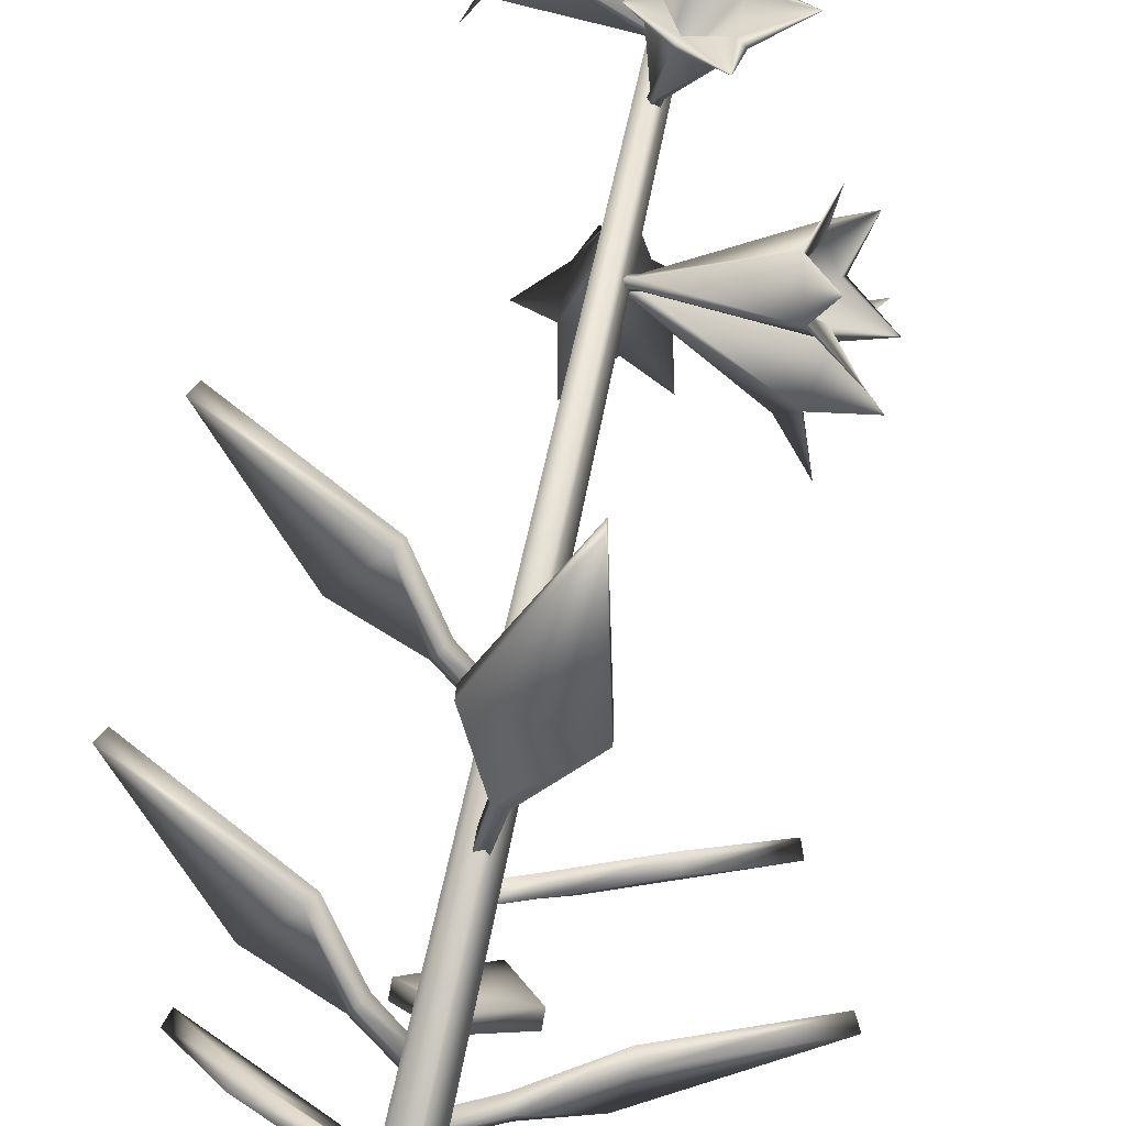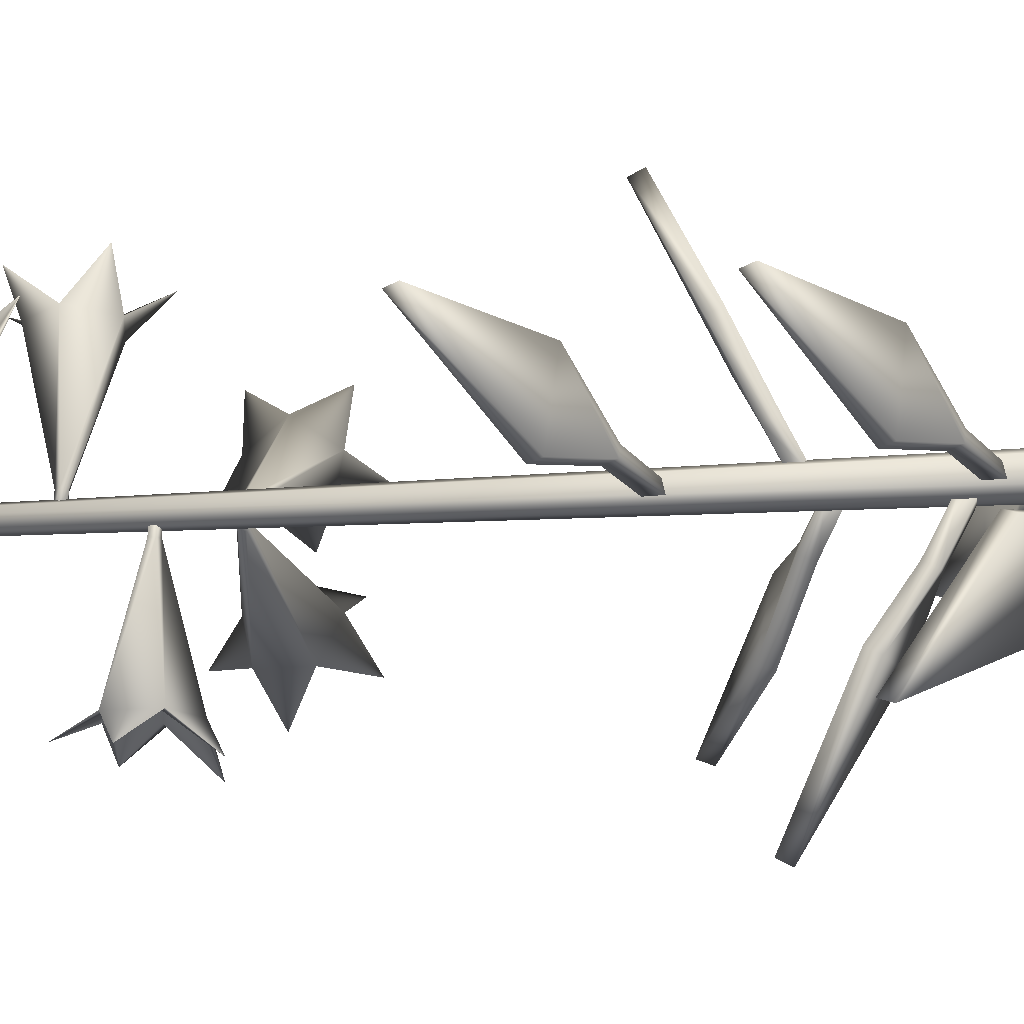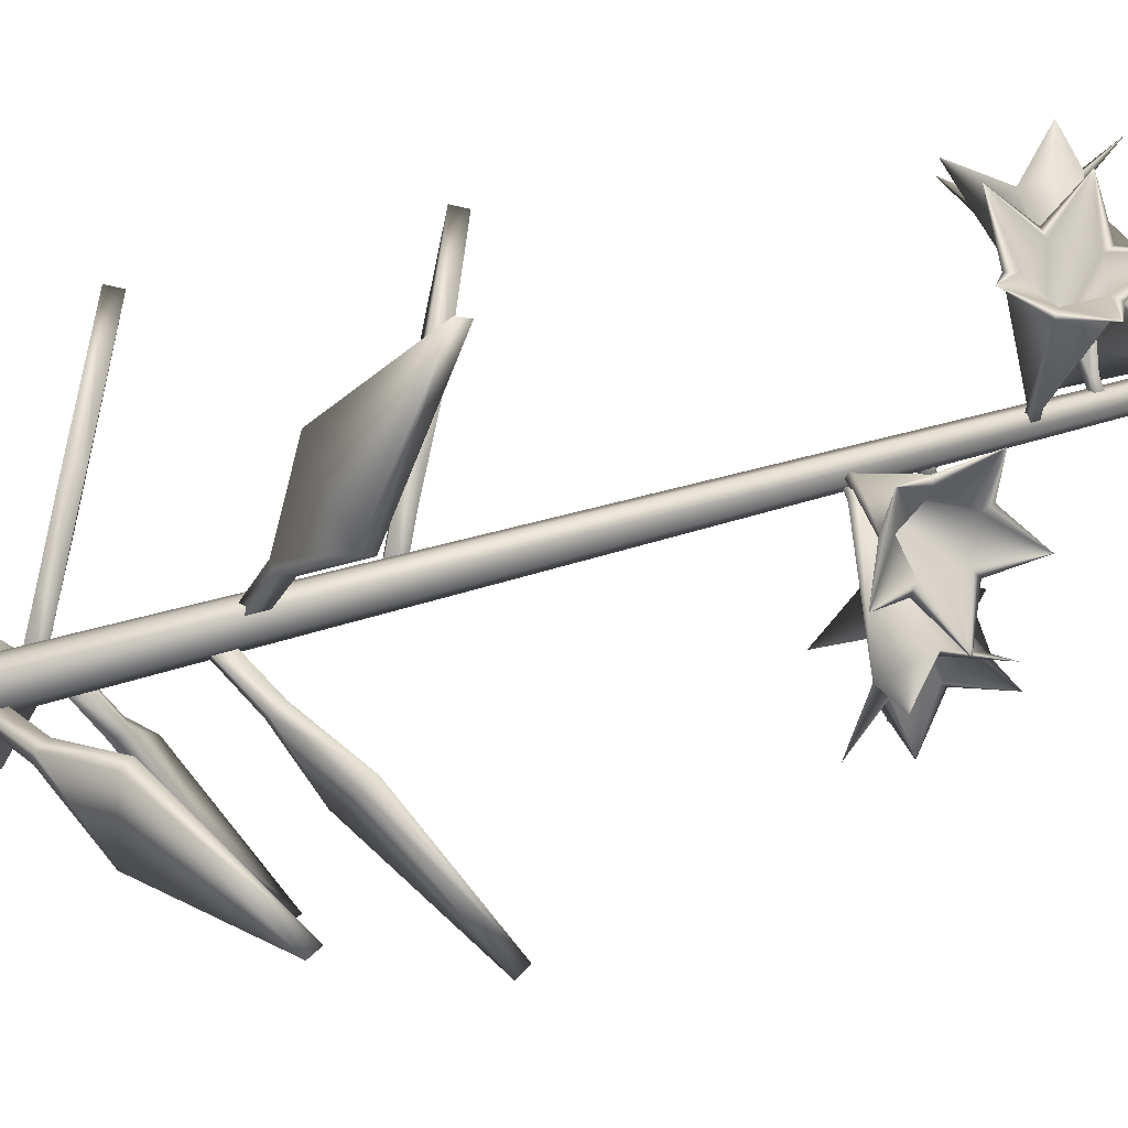
<metadata>
{"format":"obj","ext":"obj","renderer":"f3d","projection":"perspective","resolution":1024,"background":"white","views":[{"elev":65.9,"azim":11.7,"up":"+Z"},{"elev":-9.3,"azim":-75.6,"up":"+Z"},{"elev":40.3,"azim":68.4,"up":"+Z"}]}
</metadata>
<code>
v 0.1914 0.9365 0.2054
v 0.1865 0.9365 0.1986
v 0.1786 0.9365 0.2095
v 0.1885 0.025 0.1898
v 0.1703 0.025 0.2149
v 0.1703 0.025 0.1957
v 0.1885 0.025 0.2208
v 0.1865 0.9365 0.2121
v 0.1786 0.9365 0.2012
v 0.1998 0.025 0.2053
v 0.1605 0.2288 0.1748
v 0.1032 0.2517 0.1766
v 0.1549 0.2288 0.1816
v 0.1511 0.2194 0.1785
v 0.1823 0.2011 0.1947
v 0.1786 0.2005 0.201
v 0.1862 0.2105 0.1979
v 0.1824 0.2099 0.2042
v 0.09939 0.2424 0.1734
v 0.1429 0.2424 0.1202
v 0.0553 0.3015 0.08749
v 0.1468 0.2518 0.1234
v 0.1893 0.3002 0.1667
v 0.1516 0.3231 0.1235
v 0.1805 0.3002 0.1667
v 0.1805 0.2909 0.1617
v 0.1877 0.2725 0.1962
v 0.1805 0.2719 0.1973
v 0.1877 0.2819 0.2012
v 0.1805 0.2813 0.2023
v 0.1516 0.3138 0.1186
v 0.2203 0.3138 0.1185
v 0.1901 0.3729 0.02997
v 0.2203 0.3232 0.1234
v 0.1504 0.283 0.2122
v 0.1301 0.3059 0.2658
v 0.1545 0.283 0.22
v 0.1501 0.2736 0.2223
v 0.1771 0.2553 0.1997
v 0.1815 0.2547 0.2056
v 0.1815 0.2646 0.1974
v 0.1859 0.2641 0.2032
v 0.1257 0.2965 0.2682
v 0.09318 0.2966 0.2076
v 0.02939 0.3556 0.276
v 0.09757 0.306 0.2052
v 0.1504 0.4461 0.2122
v 0.1301 0.4691 0.2658
v 0.1545 0.4461 0.22
v 0.1501 0.4368 0.2224
v 0.1771 0.4185 0.1997
v 0.1815 0.4179 0.2056
v 0.1815 0.4278 0.1974
v 0.1859 0.4272 0.2032
v 0.1257 0.4597 0.2682
v 0.09318 0.4598 0.2076
v 0.02939 0.5188 0.276
v 0.09757 0.4691 0.2052
v 0.1865 0.3765 0.2359
v 0.2339 0.3995 0.2682
v 0.195 0.3765 0.2337
v 0.1963 0.3672 0.2385
v 0.1806 0.3489 0.207
v 0.1873 0.3483 0.2041
v 0.1794 0.3582 0.2021
v 0.1861 0.3576 0.1993
v 0.2351 0.3901 0.273
v 0.1686 0.3902 0.2904
v 0.2201 0.4492 0.3684
v 0.1673 0.3995 0.2856
v 0.2128 0.3638 0.1822
v 0.2191 0.3867 0.1252
v 0.2068 0.3638 0.1756
v 0.2105 0.3545 0.1723
v 0.1899 0.3361 0.2009
v 0.1843 0.3355 0.1963
v 0.1863 0.3455 0.2043
v 0.1806 0.3449 0.1997
v 0.2228 0.3774 0.1218
v 0.2693 0.3774 0.1724
v 0.3141 0.4365 0.09033
v 0.2656 0.3868 0.1758
v 0.2184 0.2584 0.2006
v 0.2539 0.2813 0.1556
v 0.2168 0.2584 0.1919
v 0.2217 0.249 0.191
v 0.1891 0.2307 0.2044
v 0.1867 0.2301 0.1975
v 0.1842 0.24 0.2053
v 0.1818 0.2394 0.1984
v 0.2588 0.2719 0.1547
v 0.2715 0.272 0.2223
v 0.3529 0.331 0.1763
v 0.2666 0.2813 0.2232
v 0.2233 0.249 0.1996
v 0.3578 0.3216 0.1754
v 0.2164 0.3545 0.1788
v 0.3177 0.4271 0.08697
v 0.1877 0.3672 0.2407
v 0.2214 0.4398 0.3733
v 0.146 0.4368 0.2146
v 0.025 0.5094 0.2783
v 0.146 0.2736 0.2146
v 0.025 0.3463 0.2783
v 0.1893 0.2909 0.1617
v 0.1901 0.3635 0.025
v 0.1567 0.2194 0.1716
v 0.05146 0.2921 0.08434
v 0.08514 0.8147 0.1878
v 0.09348 0.8071 0.1659
v 0.06326 0.7816 0.1783
v 0.09863 0.827 0.1524
v 0.07844 0.799 0.127
v 0.09348 0.8469 0.1659
v 0.08771 0.855 0.1289
v 0.08514 0.8393 0.1878
v 0.07252 0.8728 0.1809
v 0.05404 0.8268 0.2103
v 0.1745 0.8233 0.2014
v 0.1754 0.827 0.1988
v 0.1867 0.827 0.2031
v 0.1729 0.8294 0.2055
v 0.1729 0.8247 0.2055
v 0.1842 0.8247 0.2098
v 0.1745 0.8308 0.2014
v 0.1857 0.8308 0.2056
v 0.1534 0.8237 0.1961
v 0.1545 0.8287 0.1933
v 0.1853 0.827 0.2068
v 0.1857 0.8233 0.2056
v 0.09394 0.7997 0.1635
v 0.101 0.827 0.145
v 0.08252 0.8439 0.1935
v 0.08252 0.8102 0.1935
v 0.09394 0.8543 0.1635
v 0.2298 0.712 0.3011
v 0.2235 0.7165 0.3019
v 0.2272 0.6834 0.3255
v 0.1983 0.7015 0.3075
v 0.2006 0.7089 0.3066
v 0.1758 0.7008 0.3402
v 0.1789 0.7288 0.3115
v 0.1864 0.7288 0.3095
v 0.1725 0.7568 0.3313
v 0.1983 0.7561 0.3075
v 0.2006 0.7487 0.3066
v 0.2245 0.7745 0.3163
v 0.2298 0.7457 0.3011
v 0.2235 0.7411 0.3019
v 0.2592 0.7286 0.3161
v 0.1847 0.7251 0.2075
v 0.189 0.7265 0.2066
v 0.1914 0.7265 0.2184
v 0.189 0.7312 0.2066
v 0.1847 0.7326 0.2075
v 0.1871 0.7326 0.2193
v 0.1939 0.7269 0.2398
v 0.1898 0.7309 0.2407
v 0.1858 0.7288 0.2072
v 0.182 0.7288 0.208
v 0.1871 0.7251 0.2193
v 0.1914 0.7312 0.2184
v 0.2859 0.6249 0.225
v 0.2771 0.6173 0.2467
v 0.3076 0.5918 0.235
v 0.2717 0.6373 0.2602
v 0.2914 0.6092 0.286
v 0.2771 0.6572 0.2467
v 0.2822 0.6653 0.2838
v 0.2859 0.6496 0.225
v 0.2984 0.683 0.2322
v 0.3174 0.6371 0.2032
v 0.1968 0.6335 0.2098
v 0.1958 0.6373 0.2123
v 0.1846 0.6373 0.2078
v 0.1985 0.6396 0.2057
v 0.1985 0.6349 0.2057
v 0.1873 0.6349 0.2012
v 0.1968 0.641 0.2098
v 0.1856 0.641 0.2053
v 0.2186 0.6373 0.2134
v 0.2165 0.6359 0.2186
v 0.1861 0.6373 0.2041
v 0.1856 0.6335 0.2053
v 0.2766 0.61 0.2491
v 0.2692 0.6373 0.2675
v 0.2886 0.6541 0.2194
v 0.2886 0.6204 0.2194
v 0.2766 0.6645 0.2491
v 0.2646 0.6204 0.1371
v 0.2671 0.6249 0.1429
v 0.2889 0.5918 0.1333
v 0.279 0.61 0.1658
v 0.2775 0.6173 0.1639
v 0.3163 0.6092 0.1791
v 0.2878 0.6373 0.1836
v 0.284 0.6373 0.1768
v 0.3086 0.6653 0.1846
v 0.279 0.6646 0.1658
v 0.2775 0.6572 0.1639
v 0.2807 0.683 0.1383
v 0.2646 0.6541 0.1371
v 0.2671 0.6496 0.1429
v 0.2716 0.6371 0.1048
v 0.1858 0.6335 0.2048
v 0.1838 0.6349 0.2009
v 0.1946 0.6349 0.1955
v 0.1838 0.6396 0.2009
v 0.1858 0.641 0.2048
v 0.1966 0.641 0.1995
v 0.2159 0.6414 0.19
v 0.2152 0.6362 0.1884
v 0.1853 0.6373 0.2038
v 0.187 0.6373 0.2073
v 0.1966 0.6335 0.1995
v 0.1946 0.6396 0.1955
v 0.1614 0.6669 0.1049
v 0.1847 0.6593 0.1037
v 0.1612 0.6337 0.08102
v 0.1992 0.6792 0.1029
v 0.2143 0.6512 0.07417
v 0.1847 0.6991 0.1037
v 0.2162 0.7072 0.08344
v 0.1614 0.6915 0.1049
v 0.1626 0.7249 0.09054
v 0.1282 0.679 0.08552
v 0.1851 0.6754 0.1921
v 0.1878 0.6792 0.1919
v 0.1884 0.6792 0.204
v 0.1807 0.6815 0.1923
v 0.1807 0.6769 0.1923
v 0.1813 0.6769 0.2043
v 0.1851 0.6829 0.1921
v 0.1857 0.6829 0.2041
v 0.1814 0.6759 0.1707
v 0.1844 0.6809 0.1705
v 0.1845 0.6792 0.2042
v 0.1857 0.6754 0.2041
v 0.1871 0.6519 0.1031
v 0.2069 0.6792 0.1021
v 0.1551 0.6961 0.1048
v 0.1551 0.6623 0.1048
v 0.1871 0.7065 0.1031
v 0.1543 0.9124 0.1037
v 0.1606 0.917 0.1038
v 0.1605 0.8838 0.07989
v 0.1863 0.902 0.102
v 0.184 0.9094 0.1025
v 0.2135 0.9012 0.07304
v 0.2061 0.9293 0.101
v 0.1984 0.9293 0.1018
v 0.2155 0.9573 0.08231
v 0.1863 0.9566 0.102
v 0.184 0.9492 0.1025
v 0.1618 0.975 0.08941
v 0.1543 0.9461 0.1037
v 0.1606 0.9416 0.1038
v 0.1275 0.9291 0.08439
v 0.1849 0.9255 0.203
v 0.1805 0.927 0.2032
v 0.1799 0.927 0.1912
v 0.1805 0.9316 0.2032
v 0.1849 0.933 0.203
v 0.1843 0.933 0.1909
v 0.1806 0.9326 0.1696
v 0.1834 0.9274 0.1694
v 0.1837 0.9293 0.203
v 0.1877 0.9293 0.2028
v 0.1843 0.9255 0.1909
v 0.1799 0.9316 0.1912
v 0.2796 0.917 0.2486
v 0.2664 0.9094 0.2679
v 0.2986 0.8838 0.263
v 0.2582 0.9293 0.2798
v 0.2718 0.9012 0.3093
v 0.2664 0.9492 0.2679
v 0.2633 0.9573 0.3052
v 0.2796 0.9416 0.2486
v 0.2902 0.975 0.2583
v 0.3151 0.9291 0.2341
v 0.196 0.9255 0.2144
v 0.1944 0.9293 0.2167
v 0.1845 0.9293 0.2099
v 0.1985 0.9316 0.2108
v 0.1985 0.927 0.2108
v 0.1885 0.927 0.204
v 0.196 0.933 0.2144
v 0.186 0.933 0.2076
v 0.2152 0.926 0.2245
v 0.2135 0.931 0.227
v 0.1867 0.9293 0.2066
v 0.186 0.9255 0.2076
v 0.2653 0.902 0.2701
v 0.2541 0.9293 0.2865
v 0.2835 0.9461 0.2437
v 0.2835 0.9124 0.2437
v 0.2653 0.9566 0.2701
v 0.1212 0.747 0.2894
v 0.1176 0.7515 0.2842
v 0.0983 0.7184 0.2982
v 0.1012 0.7365 0.2643
v 0.103 0.7439 0.2659
v 0.06185 0.7358 0.2591
v 0.08883 0.7638 0.2488
v 0.09399 0.7638 0.2546
v 0.06824 0.7919 0.2521
v 0.1012 0.7911 0.2643
v 0.103 0.7838 0.2659
v 0.1052 0.8096 0.2916
v 0.1212 0.7807 0.2894
v 0.1176 0.7761 0.2842
v 0.1212 0.7636 0.3224
v 0.1841 0.7601 0.2066
v 0.1869 0.7615 0.2101
v 0.1774 0.7615 0.2176
v 0.1869 0.7662 0.2101
v 0.1841 0.7676 0.2066
v 0.1747 0.7676 0.2142
v 0.1578 0.768 0.2275
v 0.1588 0.7628 0.2288
v 0.1849 0.7638 0.2076
v 0.1824 0.7638 0.2045
v 0.1747 0.7601 0.2142
v 0.1774 0.7662 0.2176
v 0.173 0.7638 0.212
v 0.1885 0.9316 0.204
v 0.187 0.9293 0.1908
v 0.1813 0.6815 0.2043
v 0.1978 0.6373 0.2019
v 0.1873 0.6396 0.2012
v 0.1844 0.7288 0.2198
v 0.1842 0.8294 0.2098
f 1 2 3
f 4 5 6
f 5 7 8
f 4 6 9
f 10 2 1
f 6 3 9
f 7 1 8
f 2 9 3
f 8 1 3
f 10 5 4
f 5 8 3
f 4 9 2
f 10 4 2
f 6 5 3
f 7 10 1
f 7 5 10
f 11 12 13
f 14 15 16
f 16 17 18
f 19 13 12
f 20 21 22
f 15 11 17
f 23 24 25
f 26 27 28
f 28 29 30
f 31 25 24
f 32 33 34
f 27 23 29
f 35 36 37
f 38 39 40
f 40 41 42
f 43 37 36
f 44 45 46
f 39 35 41
f 47 48 49
f 50 51 52
f 52 53 54
f 55 49 48
f 56 57 58
f 51 47 53
f 59 60 61
f 62 63 64
f 64 65 66
f 67 61 60
f 68 69 70
f 63 59 65
f 71 72 73
f 74 75 76
f 76 77 78
f 79 73 72
f 80 81 82
f 75 71 77
f 83 84 85
f 86 87 88
f 88 89 90
f 91 85 84
f 92 93 94
f 87 83 89
f 95 92 94
f 96 91 84
f 86 88 90
f 92 91 96
f 86 95 87
f 85 90 89
f 97 80 82
f 98 79 72
f 74 76 78
f 80 79 98
f 74 97 75
f 73 78 77
f 99 68 70
f 100 67 60
f 62 64 66
f 68 67 100
f 62 99 63
f 61 66 65
f 101 56 58
f 102 55 48
f 50 52 54
f 56 55 102
f 50 101 51
f 49 54 53
f 103 44 46
f 104 43 36
f 38 40 42
f 44 43 104
f 38 103 39
f 37 42 41
f 105 32 34
f 106 31 24
f 26 28 30
f 32 31 106
f 26 105 27
f 25 30 29
f 107 20 22
f 108 19 12
f 14 16 18
f 20 19 108
f 14 107 15
f 13 18 17
f 11 22 12
f 107 14 19
f 16 15 17
f 19 14 13
f 20 108 21
f 15 107 11
f 23 34 24
f 105 26 31
f 28 27 29
f 31 26 25
f 32 106 33
f 27 105 23
f 35 46 36
f 103 38 43
f 40 39 41
f 43 38 37
f 44 104 45
f 39 103 35
f 47 58 48
f 101 50 55
f 52 51 53
f 55 50 49
f 56 102 57
f 51 101 47
f 59 70 60
f 99 62 67
f 64 63 65
f 67 62 61
f 68 100 69
f 63 99 59
f 71 82 72
f 97 74 79
f 76 75 77
f 79 74 73
f 80 98 81
f 75 97 71
f 83 94 84
f 95 86 91
f 88 87 89
f 91 86 85
f 92 96 93
f 87 95 83
f 95 94 83
f 96 84 93
f 86 90 85
f 95 91 92
f 94 93 84
f 85 89 83
f 97 82 71
f 98 72 81
f 74 78 73
f 97 79 80
f 82 81 72
f 73 77 71
f 99 70 59
f 100 60 69
f 62 66 61
f 99 67 68
f 70 69 60
f 61 65 59
f 101 58 47
f 102 48 57
f 50 54 49
f 101 55 56
f 58 57 48
f 49 53 47
f 103 46 35
f 104 36 45
f 38 42 37
f 103 43 44
f 46 45 36
f 37 41 35
f 105 34 23
f 106 24 33
f 26 30 25
f 105 31 32
f 34 33 24
f 25 29 23
f 107 22 11
f 108 12 21
f 14 18 13
f 107 19 20
f 22 21 12
f 13 17 11
f 109 110 111
f 110 112 113
f 112 114 115
f 114 116 117
f 116 109 118
f 119 120 121
f 122 123 124
f 120 125 126
f 110 109 127
f 116 114 128
f 129 124 130
f 131 132 120
f 133 134 123
f 132 135 125
f 136 137 138
f 139 140 141
f 142 143 144
f 145 146 147
f 148 149 150
f 151 152 153
f 154 155 156
f 157 158 143
f 159 151 160
f 159 160 155
f 136 161 153
f 145 162 156
f 163 164 165
f 164 166 167
f 166 168 169
f 168 170 171
f 170 163 172
f 173 174 175
f 176 177 178
f 174 179 180
f 164 163 181
f 170 168 182
f 183 178 184
f 185 186 174
f 187 188 177
f 186 189 179
f 190 191 192
f 193 194 195
f 196 197 198
f 199 200 201
f 202 203 204
f 205 206 207
f 208 209 210
f 211 212 203
f 213 205 214
f 213 214 209
f 190 215 207
f 199 216 210
f 217 218 219
f 218 220 221
f 220 222 223
f 222 224 225
f 224 217 226
f 227 228 229
f 230 231 232
f 228 233 234
f 218 217 235
f 224 222 236
f 237 232 238
f 239 240 228
f 241 242 231
f 240 243 233
f 244 245 246
f 247 248 249
f 250 251 252
f 253 254 255
f 256 257 258
f 259 260 261
f 262 263 264
f 265 266 245
f 267 259 268
f 267 268 263
f 244 269 261
f 253 270 264
f 271 272 273
f 272 274 275
f 274 276 277
f 276 278 279
f 278 271 280
f 281 282 283
f 284 285 286
f 282 287 288
f 272 271 289
f 278 276 290
f 291 286 292
f 293 294 282
f 295 296 285
f 294 297 287
f 298 299 300
f 301 302 303
f 304 305 306
f 307 308 309
f 310 311 312
f 313 314 315
f 316 317 318
f 319 320 311
f 321 313 322
f 321 322 317
f 298 323 315
f 307 324 318
f 304 307 318
f 310 298 315
f 301 304 325
f 321 314 313
f 311 308 319
f 302 299 320
f 325 318 317
f 324 315 314
f 323 325 322
f 311 299 312
f 308 311 309
f 305 308 306
f 302 305 303
f 299 302 300
f 297 284 287
f 296 281 285
f 291 283 288
f 291 292 283
f 289 290 274
f 326 288 287
f 292 286 285
f 295 278 280
f 297 276 279
f 294 274 277
f 293 272 275
f 296 271 273
f 250 253 264
f 256 244 261
f 247 250 327
f 267 260 259
f 257 254 265
f 248 245 266
f 327 264 263
f 270 261 260
f 269 327 268
f 257 245 258
f 254 257 255
f 251 254 252
f 248 251 249
f 245 248 246
f 243 230 233
f 242 227 231
f 237 229 234
f 237 238 229
f 235 236 220
f 328 234 233
f 238 232 231
f 241 224 226
f 243 222 225
f 240 220 223
f 239 218 221
f 242 217 219
f 196 199 210
f 202 190 207
f 193 196 329
f 213 206 205
f 203 200 211
f 194 191 212
f 329 210 209
f 216 207 206
f 215 329 214
f 203 191 204
f 200 203 201
f 197 200 198
f 194 197 195
f 191 194 192
f 189 176 179
f 188 173 177
f 183 175 180
f 183 184 175
f 181 182 164
f 330 180 179
f 184 178 177
f 187 170 172
f 189 168 171
f 186 166 169
f 185 164 167
f 188 163 165
f 142 145 156
f 148 136 153
f 139 142 331
f 159 152 151
f 149 146 158
f 140 137 157
f 331 156 155
f 162 153 152
f 161 331 160
f 149 137 150
f 146 149 147
f 143 146 144
f 140 143 141
f 137 140 138
f 135 122 125
f 134 119 123
f 129 121 126
f 129 130 121
f 127 128 112
f 332 126 125
f 130 124 123
f 133 116 118
f 135 114 117
f 132 112 115
f 131 110 113
f 134 109 111
f 110 131 111
f 112 132 113
f 114 135 115
f 116 133 117
f 109 134 118
f 121 130 119
f 124 332 122
f 126 121 120
f 128 127 109
f 129 332 124
f 131 120 119
f 133 123 122
f 132 125 120
f 139 136 138
f 142 139 141
f 145 142 144
f 148 145 147
f 136 148 150
f 153 161 151
f 156 162 154
f 143 140 157
f 137 149 157
f 146 143 158
f 159 155 154
f 136 139 161
f 145 148 162
f 164 185 165
f 166 186 167
f 168 189 169
f 170 187 171
f 163 188 172
f 175 184 173
f 178 330 176
f 180 175 174
f 182 181 170
f 183 330 178
f 185 174 173
f 187 177 176
f 186 179 174
f 193 190 192
f 196 193 195
f 199 196 198
f 202 199 201
f 190 202 204
f 207 215 205
f 210 216 208
f 197 194 212
f 191 203 212
f 200 197 212
f 213 209 208
f 190 193 215
f 199 202 216
f 218 239 219
f 220 240 221
f 222 243 223
f 224 241 225
f 217 242 226
f 229 238 227
f 232 328 230
f 234 229 228
f 236 235 217
f 237 328 232
f 239 228 227
f 241 231 230
f 240 233 228
f 247 244 246
f 250 247 249
f 253 250 252
f 256 253 255
f 244 256 258
f 261 269 259
f 264 270 262
f 251 248 266
f 245 257 265
f 254 251 266
f 267 263 262
f 244 247 269
f 253 256 270
f 272 293 273
f 274 294 275
f 276 297 277
f 278 295 279
f 271 296 280
f 283 292 281
f 286 326 284
f 288 283 282
f 290 289 271
f 291 326 286
f 293 282 281
f 295 285 284
f 294 287 282
f 301 298 300
f 304 301 303
f 307 304 306
f 310 307 309
f 298 310 312
f 315 323 313
f 318 324 316
f 305 302 320
f 299 311 320
f 308 305 320
f 321 317 316
f 298 301 323
f 307 310 324
f 304 318 325
f 310 315 324
f 301 325 323
f 321 316 314
f 320 319 308
f 317 322 325
f 314 316 324
f 322 313 323
f 299 298 312
f 311 310 309
f 308 307 306
f 305 304 303
f 302 301 300
f 297 295 284
f 296 293 281
f 291 288 326
f 276 274 290
f 271 278 290
f 274 272 289
f 287 284 326
f 285 281 292
f 296 295 280
f 295 297 279
f 297 294 277
f 294 293 275
f 293 296 273
f 250 264 327
f 256 261 270
f 247 327 269
f 267 262 260
f 266 265 254
f 263 268 327
f 260 262 270
f 268 259 269
f 245 244 258
f 257 256 255
f 254 253 252
f 251 250 249
f 248 247 246
f 243 241 230
f 242 239 227
f 237 234 328
f 222 220 236
f 217 224 236
f 220 218 235
f 233 230 328
f 231 227 238
f 242 241 226
f 241 243 225
f 243 240 223
f 240 239 221
f 239 242 219
f 196 210 329
f 202 207 216
f 193 329 215
f 213 208 206
f 212 211 200
f 209 214 329
f 206 208 216
f 214 205 215
f 191 190 204
f 203 202 201
f 200 199 198
f 197 196 195
f 194 193 192
f 189 187 176
f 188 185 173
f 183 180 330
f 168 166 182
f 163 170 181
f 166 164 182
f 179 176 330
f 177 173 184
f 188 187 172
f 187 189 171
f 189 186 169
f 186 185 167
f 185 188 165
f 142 156 331
f 148 153 162
f 139 331 161
f 159 154 152
f 158 157 149
f 155 160 331
f 152 154 162
f 160 151 161
f 137 136 150
f 149 148 147
f 146 145 144
f 143 142 141
f 140 139 138
f 135 133 122
f 134 131 119
f 129 126 332
f 114 112 128
f 109 116 128
f 112 110 127
f 125 122 332
f 123 119 130
f 134 133 118
f 133 135 117
f 135 132 115
f 132 131 113
f 131 134 111

</code>
